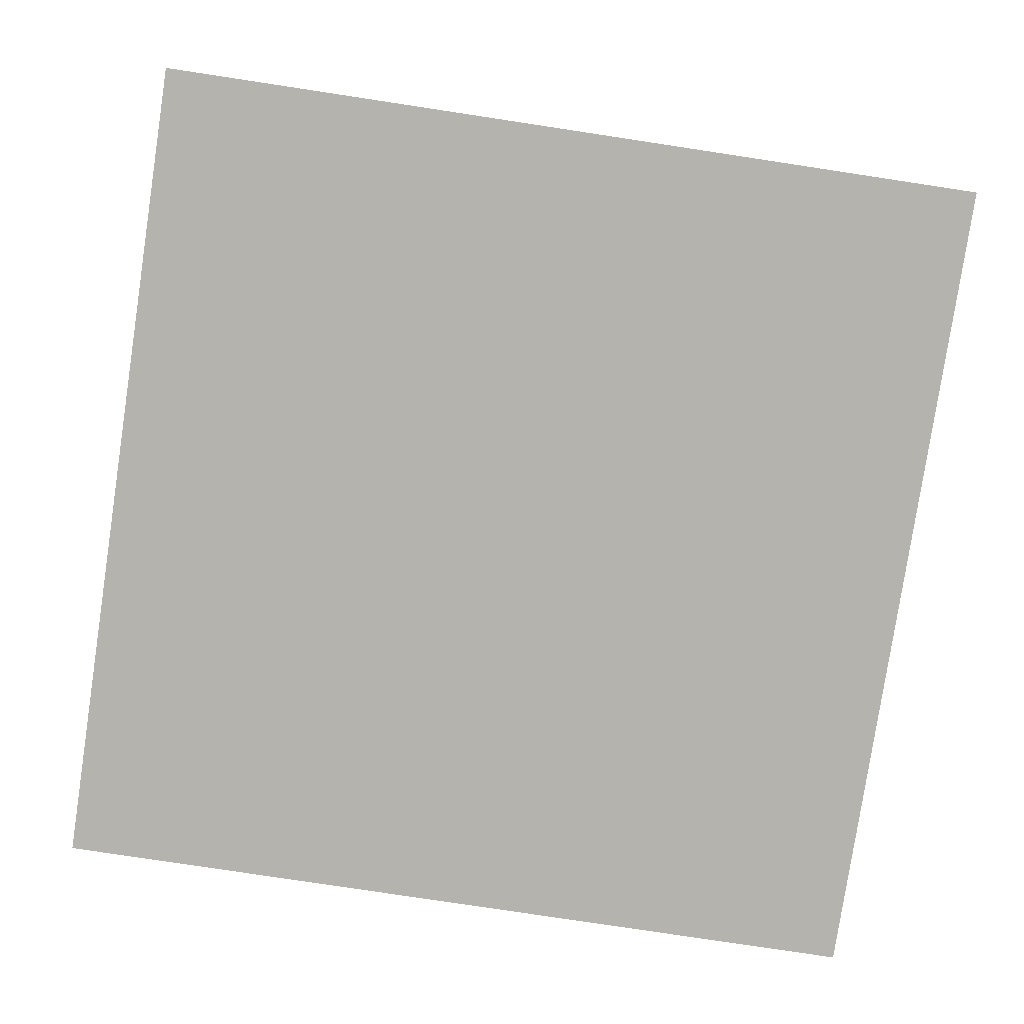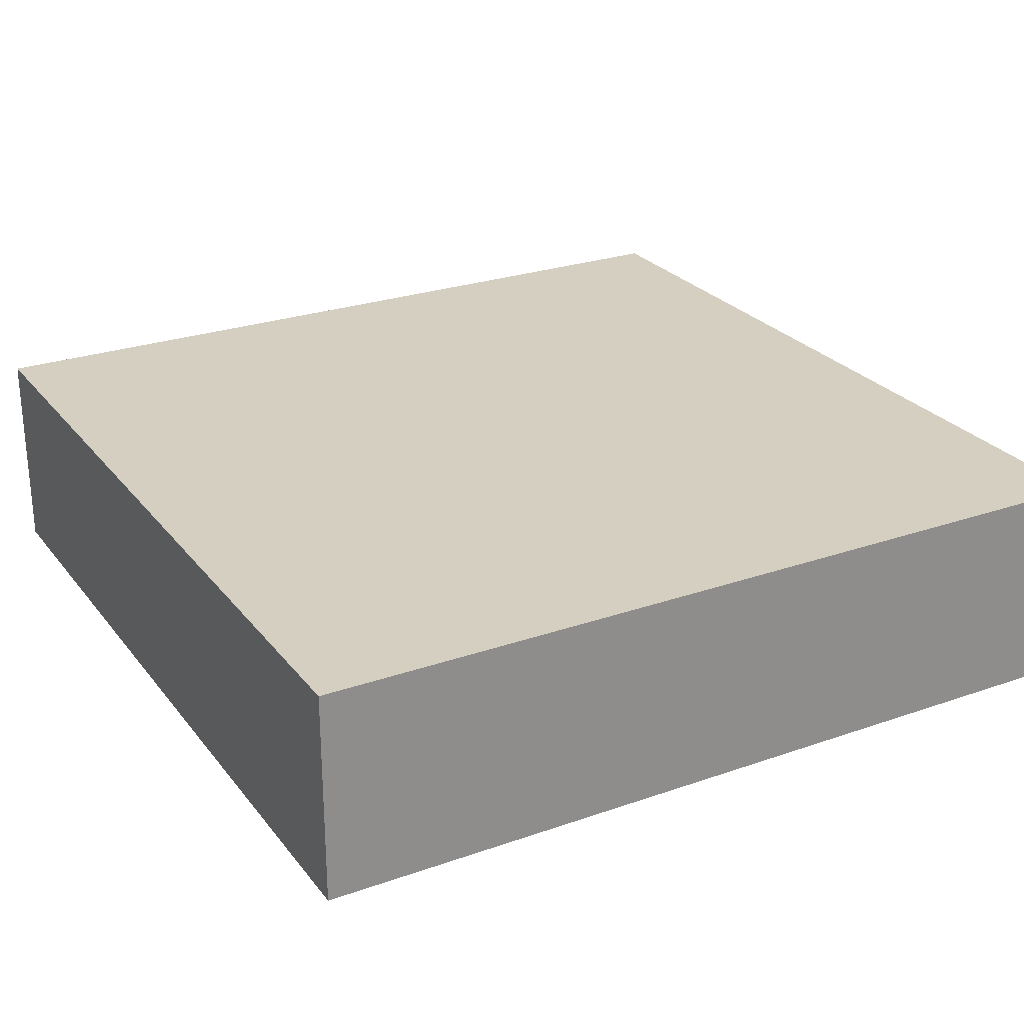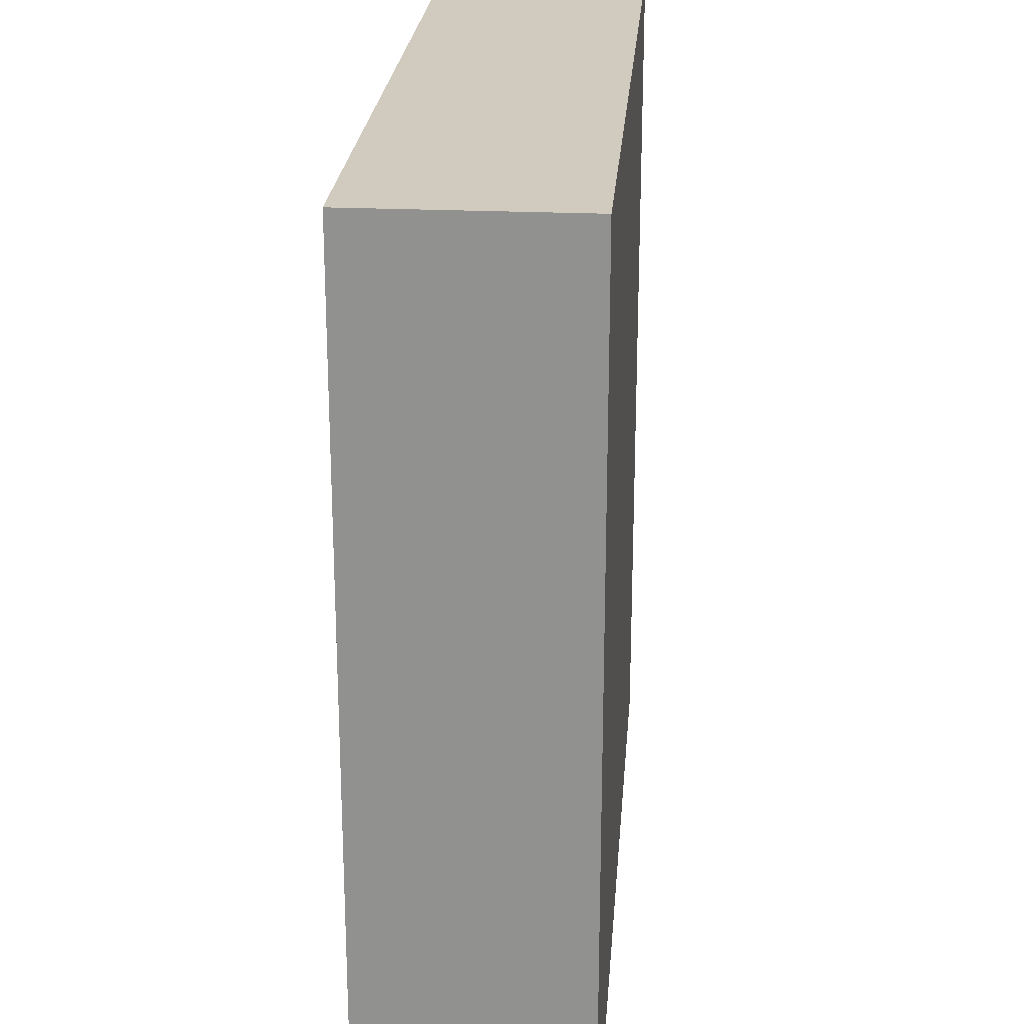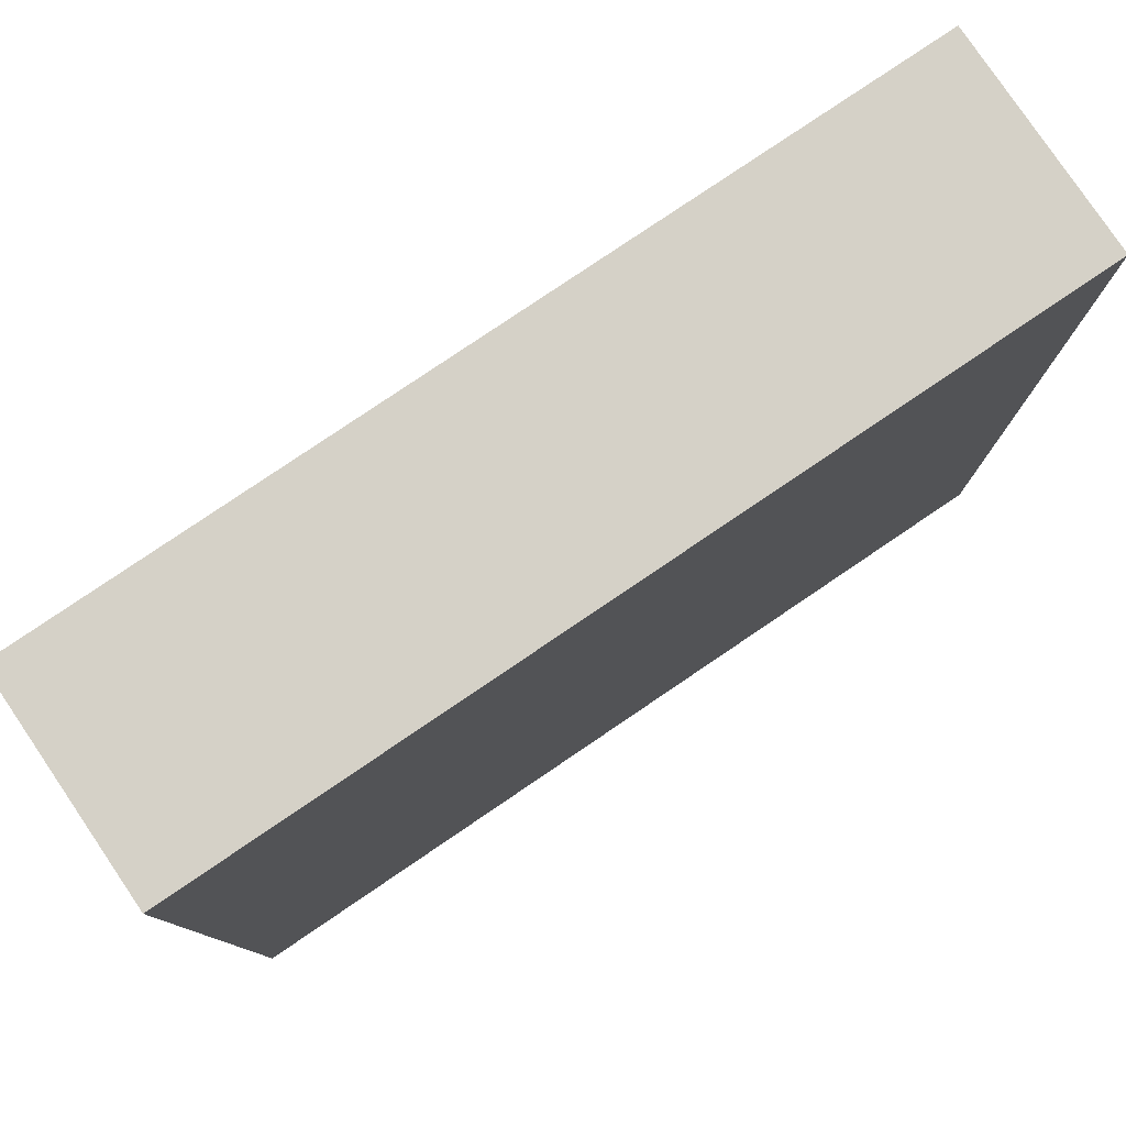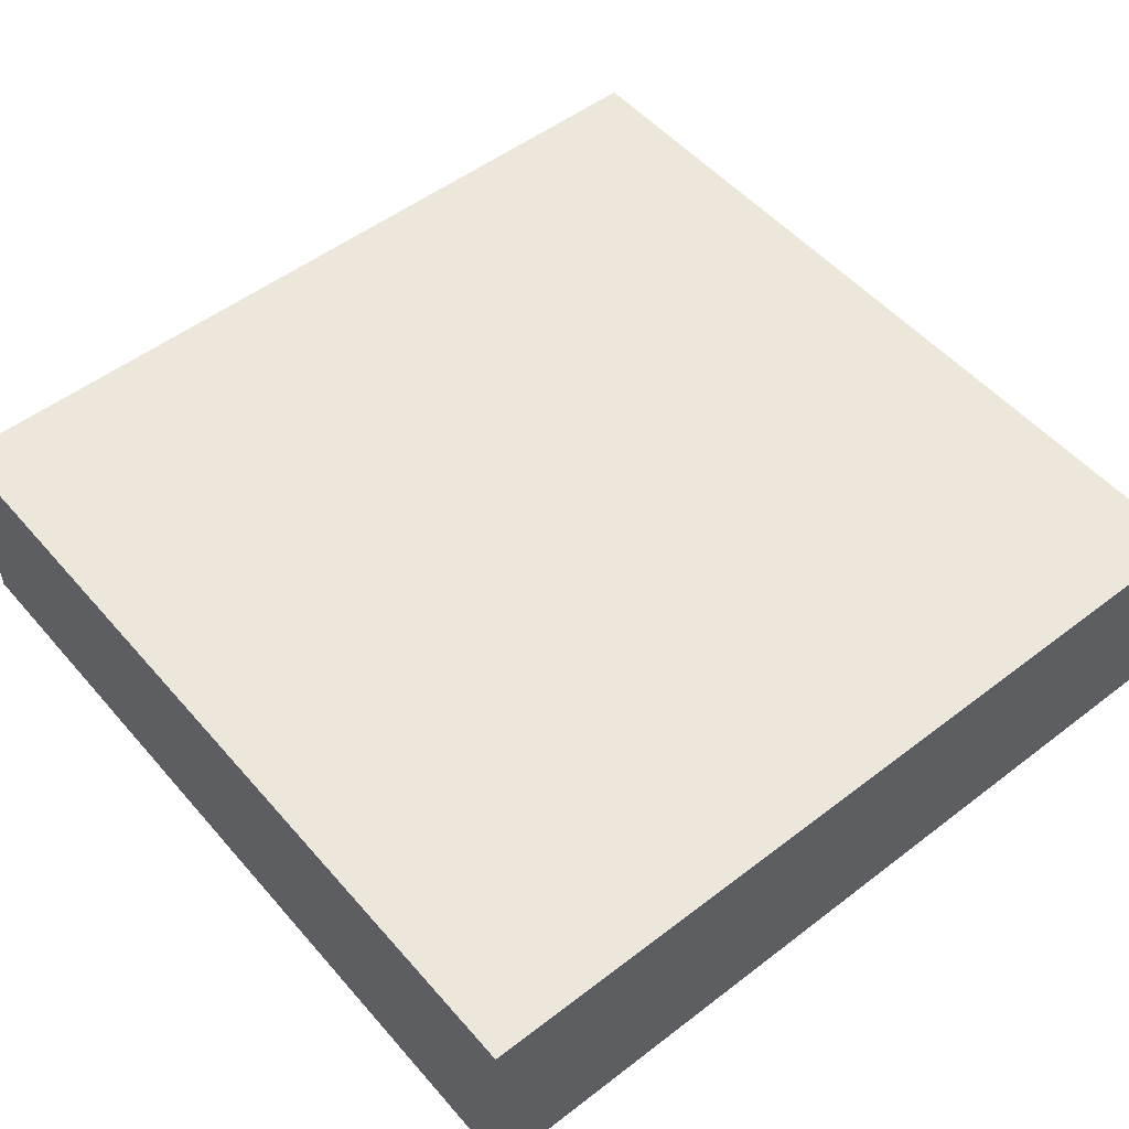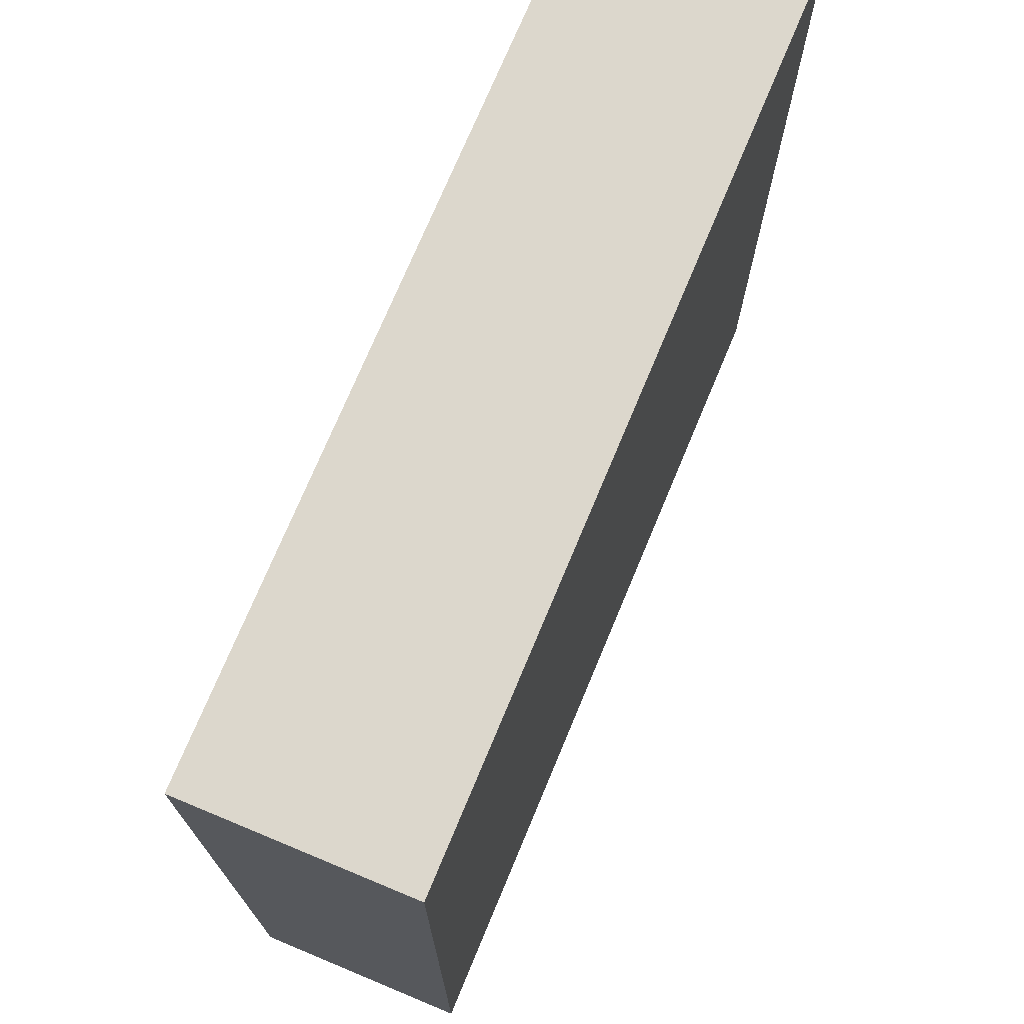
<metadata>
{"format":"obj","ext":"obj","renderer":"f3d","projection":"perspective","resolution":1024,"background":"white","views":[{"elev":-79.9,"azim":-8.6,"up":"+Z"},{"elev":25.9,"azim":60.9,"up":"+Z"},{"elev":23.5,"azim":94.5,"up":"+Y"},{"elev":79.6,"azim":-34.1,"up":"+Y"},{"elev":52.1,"azim":-129.6,"up":"+Z"},{"elev":73.0,"azim":-67.4,"up":"+Y"}]}
</metadata>
<code>
v 800 672 336
v 800 608 320
v 800 672 320
v 800 608 336
v 736 608 320
v 736 608 336
v 736 672 320
v 736 672 336
f 1 2 3
f 1 4 2
f 4 5 2
f 4 6 5
f 6 7 5
f 6 8 7
f 8 3 7
f 8 1 3
f 7 2 5
f 7 3 2
f 6 1 8
f 6 4 1

</code>
